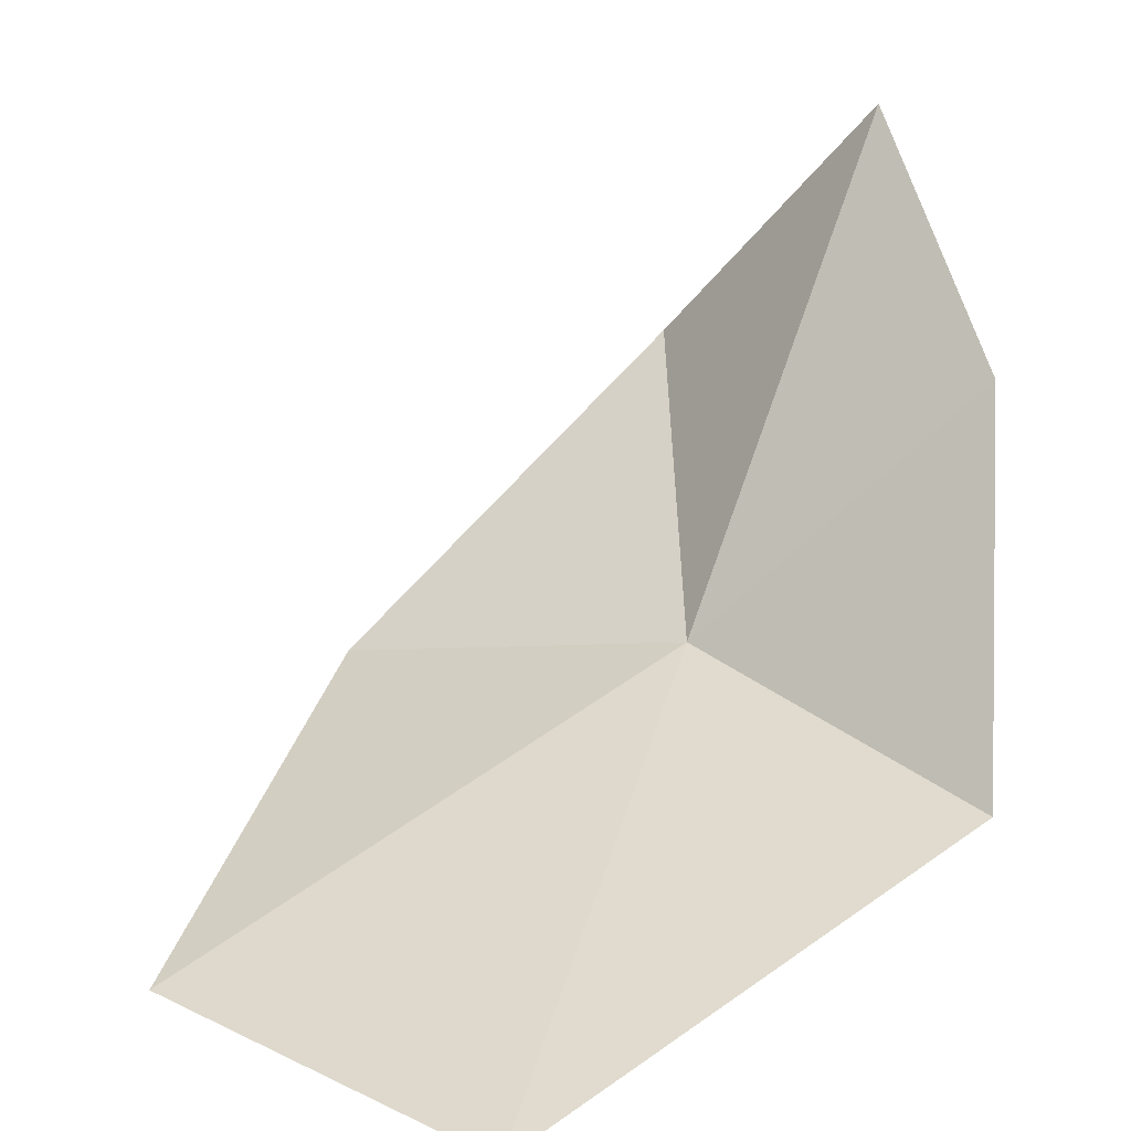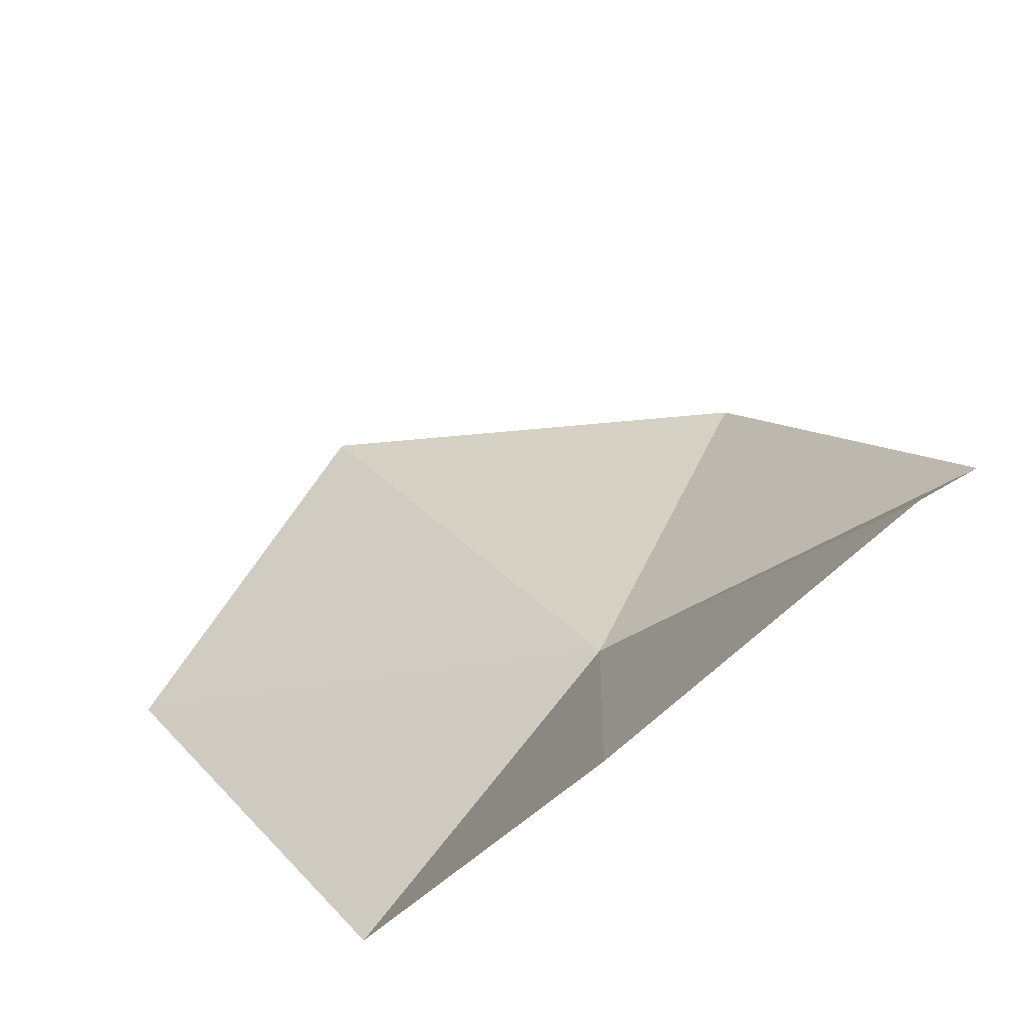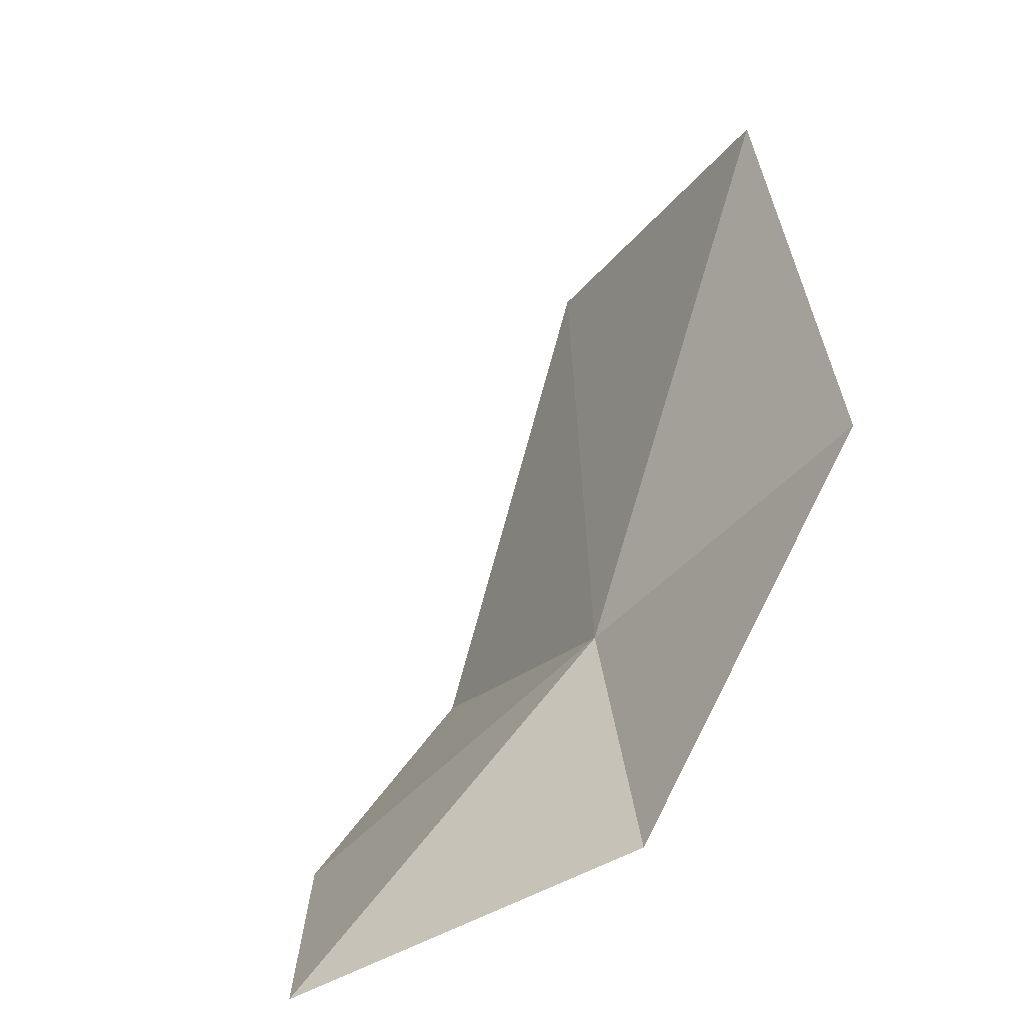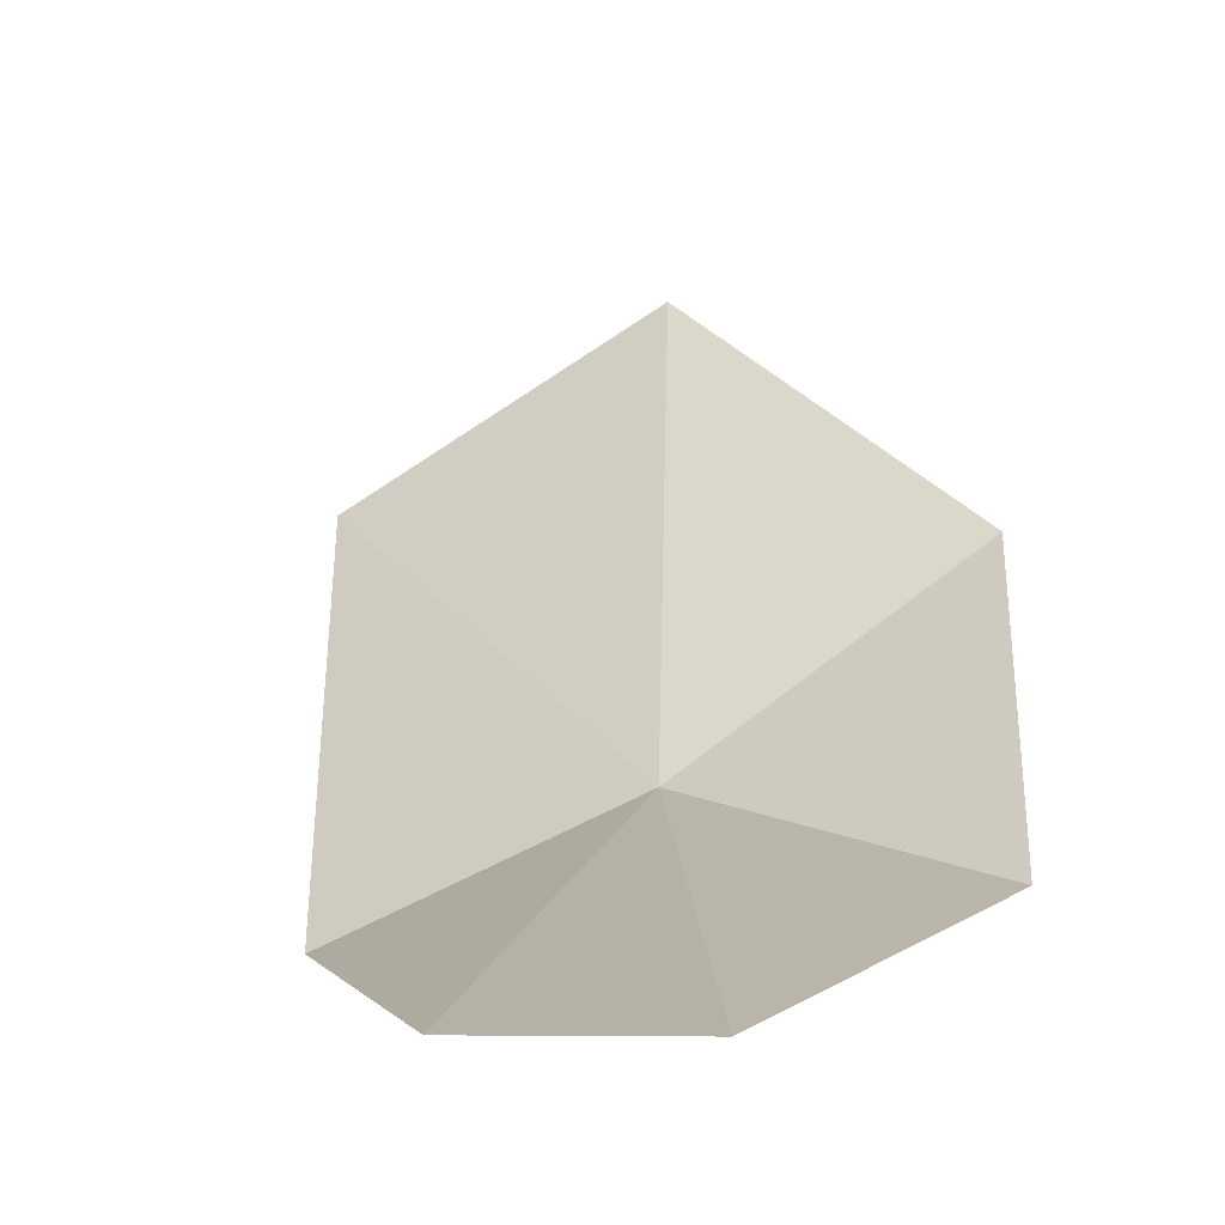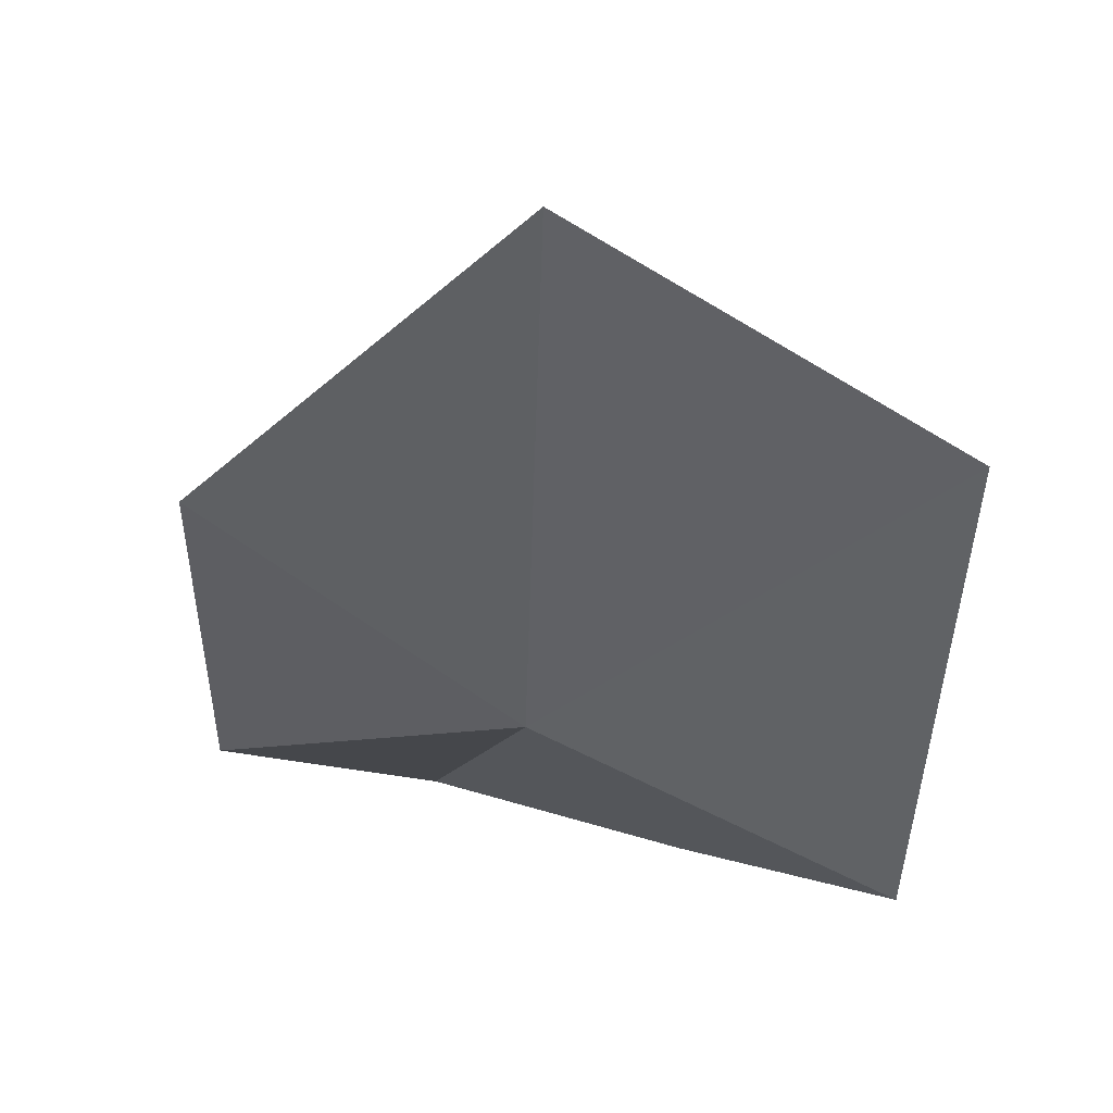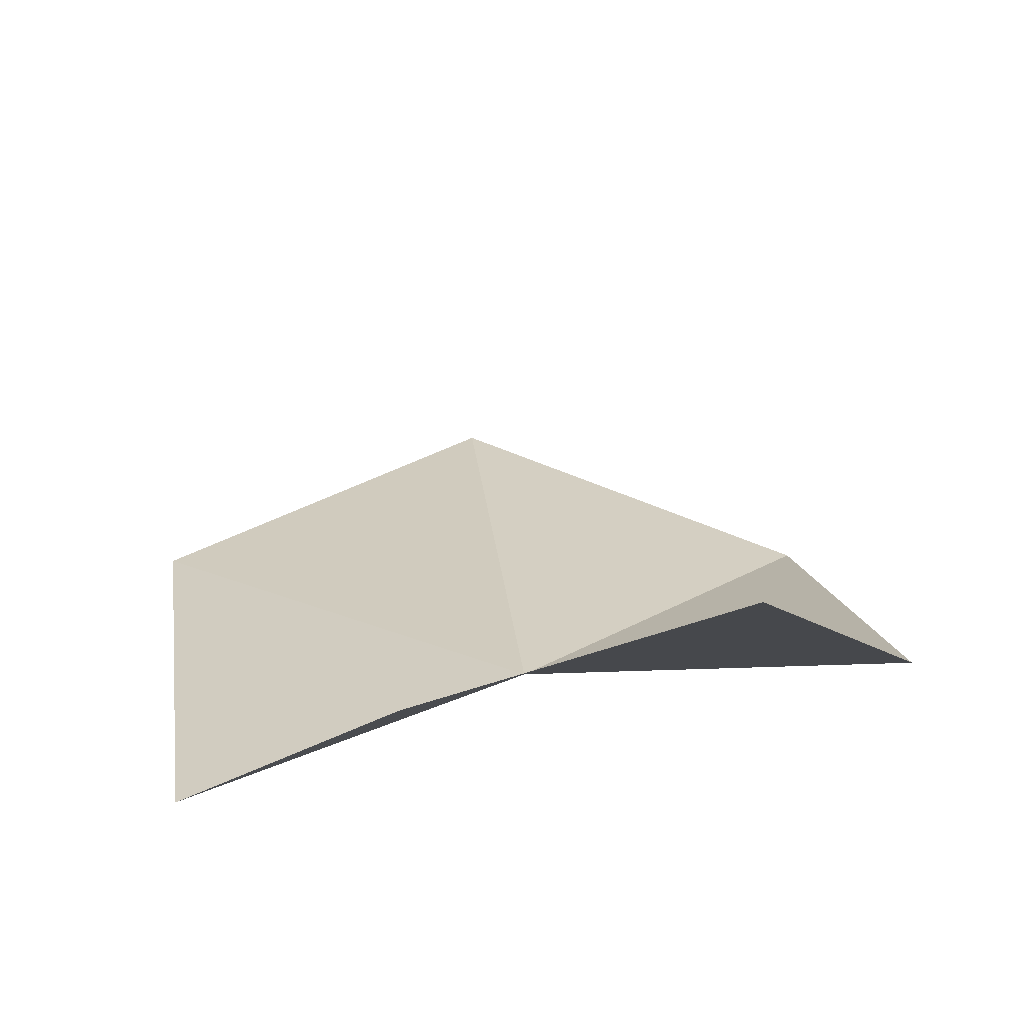
<metadata>
{"format":"obj","ext":"obj","renderer":"f3d","projection":"perspective","resolution":1024,"background":"white","views":[{"elev":13.5,"azim":-113.6,"up":"+Z"},{"elev":54.1,"azim":-29.6,"up":"+Z"},{"elev":5.1,"azim":49.3,"up":"+Y"},{"elev":-13.7,"azim":10.0,"up":"+Y"},{"elev":18.6,"azim":-177.5,"up":"+Y"},{"elev":-39.7,"azim":-7.4,"up":"+Y"}]}
</metadata>
<code>
v -0.1388 1.765 1.171
v -0.1088 1.703 1.284
v -0.1727 1.71 1.231
v -0.1456 1.891 1.112
v -0.06837 1.82 1.157
v -0.218 1.736 1.151
v -0.2268 1.846 1.101
v -0.06222 1.735 1.227
f 1 3 2
f 1 5 4
f 1 6 3
f 1 4 7
f 1 8 5
f 1 7 6
f 1 2 8

</code>
